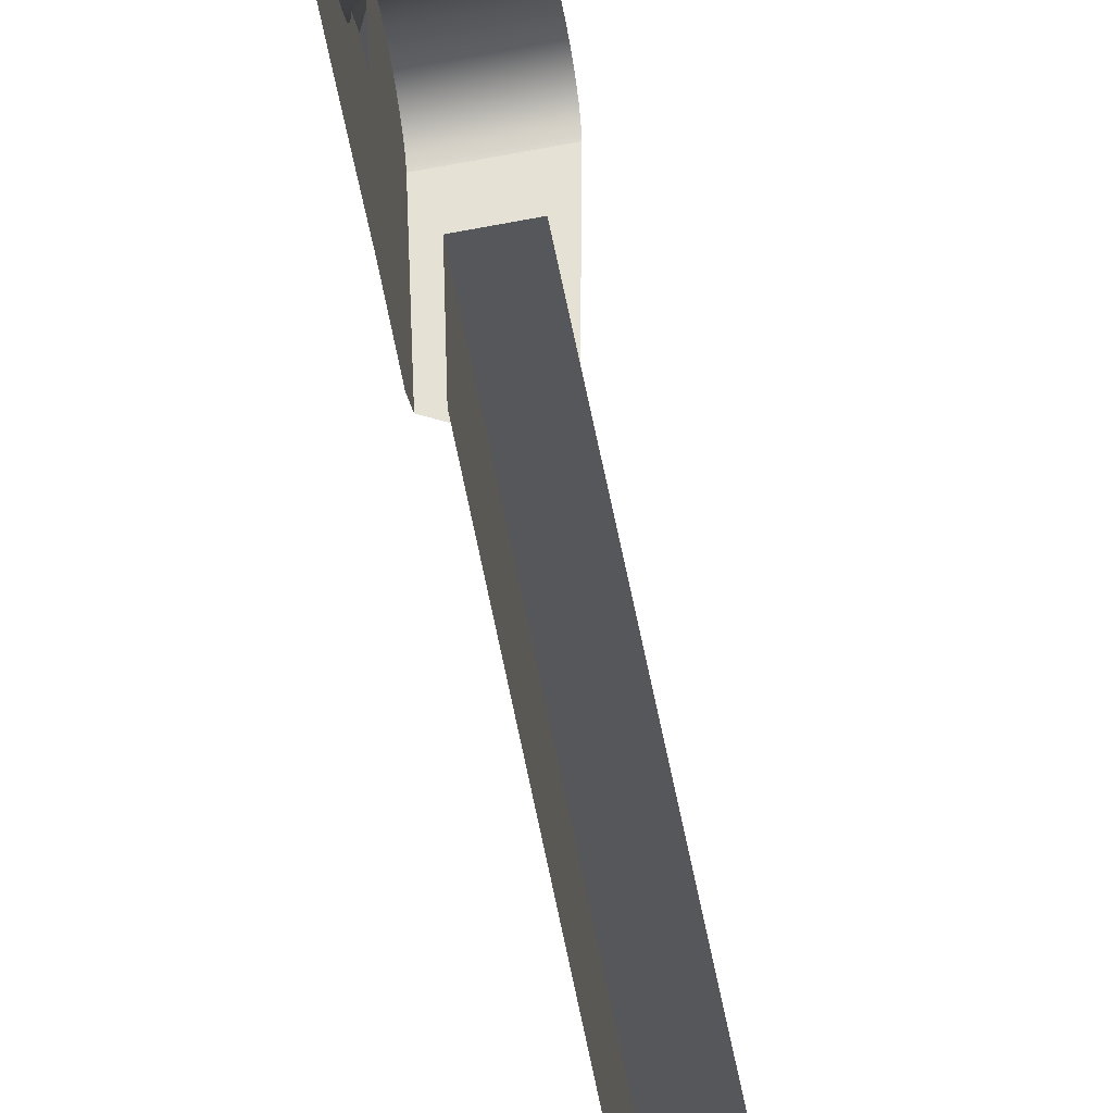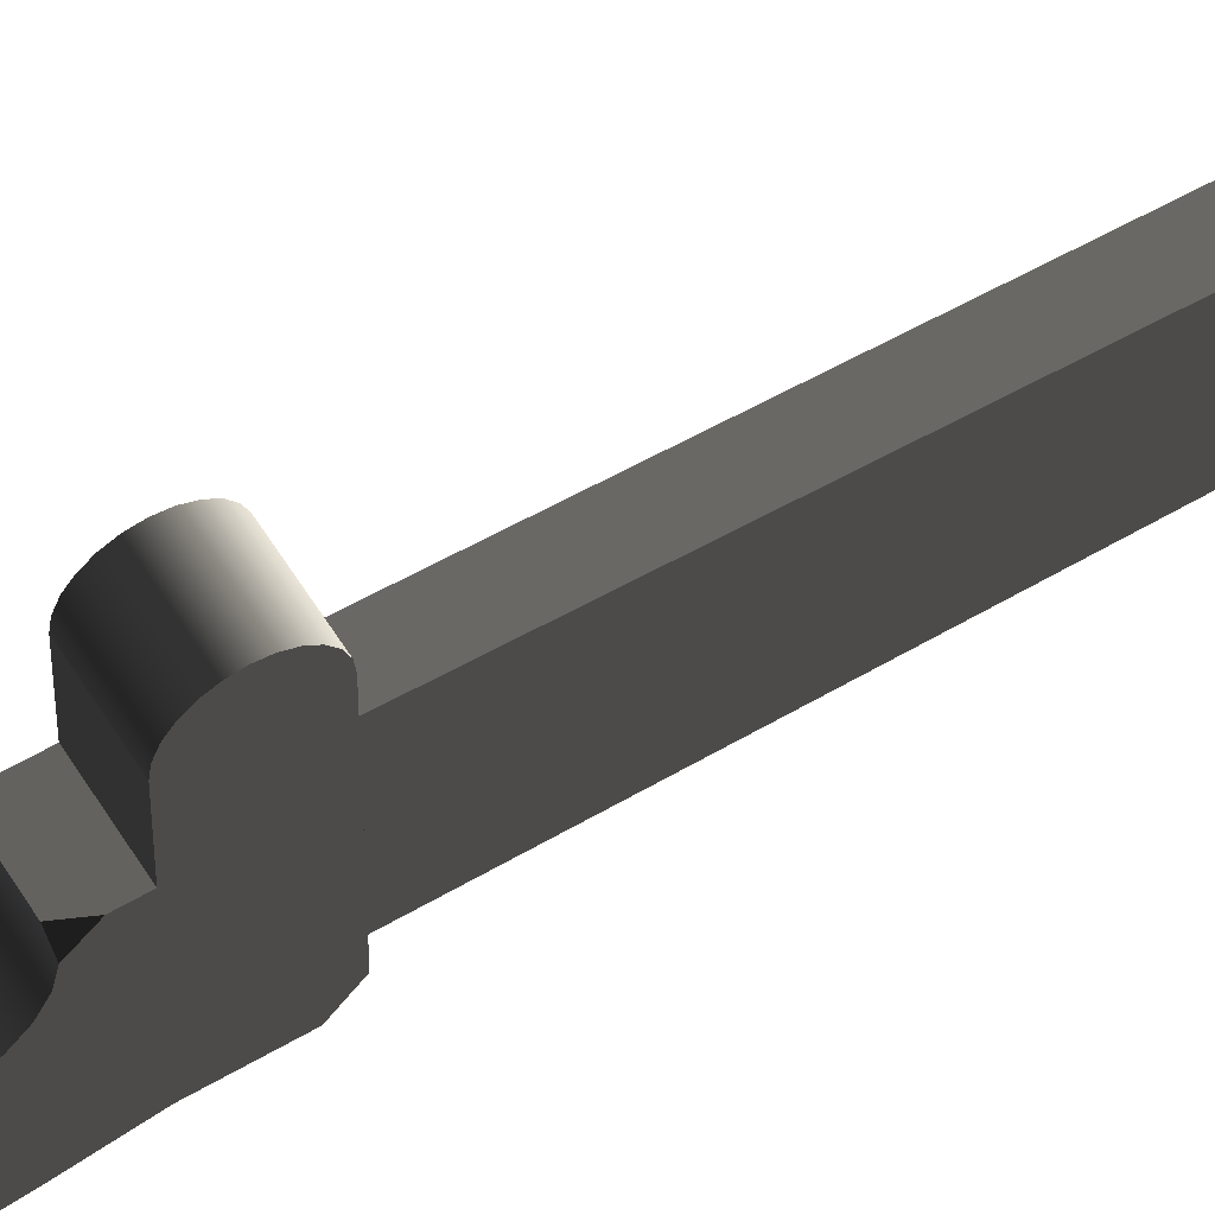
<metadata>
{"format":"obj","ext":"obj","renderer":"f3d","projection":"perspective","resolution":1024,"background":"white","views":[{"elev":64.6,"azim":-11.4,"up":"+Y"},{"elev":58.5,"azim":-121.3,"up":"+Y"}]}
</metadata>
<code>
v -0.001825 -0.01583 -0.01582
v -0.004479 -0.01583 -0.01847
v -0.004479 -0.01318 -0.01582
v -0.004479 0.004495 -0.02657
v -0.002687 -0.01318 -0.01582
v -0.004479 -0.01583 -0.02657
v -0.004479 0.003315 -0.01582
v 0.002688 -0.01318 -0.01582
v -0.002687 0.003315 -0.01582
v 0.002623 -0.01583 -0.01582
v 0.004479 -0.01318 -0.01582
v 0.004479 -0.01583 -0.01847
v -0.004479 0.01404 -0.01582
v 0.002688 0.003315 -0.01582
v -0.002687 -0.01318 -0.01428
v -0.004479 0.01404 -0.02657
v 0.004479 0.01404 -0.01582
v -0.002687 -0.01318 0.04008
v 0.004479 0.004495 -0.02657
v -0.004479 0.01543 -0.02639
v 0.004479 0.01543 -0.016
v 0.004479 0.003315 -0.01582
v -0.002687 -0.01263 0.04409
v 0.004479 0.01404 -0.02657
v -0.004479 0.004495 -0.02926
v -0.004479 0.01543 -0.016
v -0.002687 0.002872 0.09349
v -0.002687 0.006899 -0.01569
v -0.002687 -0.01218 0.04811
v 0.004479 0.004495 -0.03055
v 0.004479 0.01543 -0.02639
v -0.004479 0.01673 -0.02585
v 0.004479 0.01673 -0.01654
v -0.002687 -0.01139 0.06427
v 0.002688 -0.01318 0.1186
v 0.002688 0.002872 0.09349
v -0.002687 -0.01184 0.05214
v -0.003258 0.004495 -0.03195
v -0.004479 0.01673 -0.01654
v 0.004479 0.01673 -0.02585
v -0.002687 -0.01144 0.06023
v -0.002687 -0.01144 0.06832
v -0.002687 -0.01318 0.1186
v -0.002687 -0.01159 0.05618
v 0.003188 0.004495 -0.03195
v -0.004479 0.01784 -0.025
v 0.004479 0.01784 -0.0174
v 0.004479 0.003103 -0.03185
v -0.002687 -0.01159 0.07236
v 0.002688 -0.01318 0.08846
v -0.002687 -0.01263 0.08445
v -0.004479 0.01784 -0.0174
v 0.004479 0.01784 -0.025
v -0.002687 -0.01184 0.0764
v -0.002687 -0.01318 0.08846
v -0.002687 -0.01218 0.08043
v -0.004479 0.01869 -0.02388
v -0.004479 0.01869 -0.01851
v 0.004479 0.01869 -0.02388
v 0.004479 0.01869 -0.01851
v 0.004479 0.01923 -0.02259
v -0.004479 0.01923 -0.02259
v -0.004479 0.01923 -0.0198
v 0.004479 -0.004463 -0.0978
v -0.004479 -0.004172 -0.1003
v 0.004479 -0.004172 -0.1003
v 0.004479 -0.004172 -0.0953
v -0.004479 -0.004463 -0.0978
v -0.004479 -0.004172 -0.07908
v 0.004479 -0.004463 -0.07659
v -0.004479 -0.004463 -0.07659
v 0.004479 0.01923 -0.0198
v -0.004479 -0.003309 -0.1026
v 0.004479 -0.003309 -0.1026
v 0.004479 -0.004172 -0.07908
v -0.004479 -0.004172 -0.0953
v 0.004479 -0.004172 -0.0741
v -0.004479 -0.004172 -0.0741
v 0.004479 0.01942 -0.0212
v -0.004479 0.01942 -0.0212
v -0.004479 -0.001924 -0.1047
v 0.004479 -0.001924 -0.1047
v 0.004479 -0.003309 -0.09295
v -0.004479 -0.003309 -0.08144
v 0.004479 -0.003309 -0.07174
v -0.004479 -0.003309 -0.07174
v 0.004479 -9.2e-05 -0.1064
v -0.004479 -0.003309 -0.09295
v 0.004479 -0.003309 -0.08144
v 0.004479 -0.001924 -0.06965
v -0.004479 -9.2e-05 -0.1064
v 0.004479 -0.001924 -0.09086
v -0.004479 -0.001924 -0.08353
v -0.004479 -0.001924 -0.06965
v 0.004479 0.002086 -0.1077
v -0.004479 -0.001924 -0.09086
v 0.004479 -0.001924 -0.08353
v -0.004479 -9.2e-05 -0.06794
v -0.004479 0.002086 -0.1077
v -0.004479 -9.2e-05 -0.08914
v 0.004479 -9.2e-05 -0.08914
v 0.004479 -9.2e-05 -0.08525
v 0.004479 -9.2e-05 -0.06794
v -0.004479 -9.2e-05 -0.08525
v -0.003258 0.004496 -0.1084
v -0.004479 0.002086 -0.0879
v -0.004479 0.002086 -0.06669
v 0.004479 0.002086 -0.08649
v 0.003032 0.004496 -0.1084
v 0.004479 0.002086 -0.0879
v 0.004479 0.002086 -0.06669
v -0.004479 0.002086 -0.08649
v -0.003258 0.004496 -0.08719
v -0.004479 0.002803 -0.06649
v 0.002662 0.004496 -0.08719
v -0.003258 0.004496 -0.06599
v 0.002662 0.004496 -0.06599
v 0.004479 -0.01583 -0.02657
v 0.004479 -0.01549 -0.111
v -0.004479 -0.003194 -0.03498
v 0.004479 -0.01693 -0.03334
v 0.004479 -0.01583 -0.1084
v -0.004479 -0.00414 -0.03695
v -0.004479 -0.001707 -0.03338
v 0.002688 -0.01318 0.04008
v 0.002688 0.006899 -0.01569
v -0.004479 -0.01693 -0.03334
v -0.004479 -0.01549 -0.111
v 0.004479 -0.01447 -0.1135
v -0.004479 -0.01583 -0.1084
v 0.004479 -0.003194 -0.03498
v -0.004479 0.000183 -0.03228
v 0.004479 -0.001707 -0.03338
v 0.002688 -0.01263 0.04409
v 0.004479 -0.01782 -0.04013
v 0.004479 -0.01693 -0.1016
v -0.004479 -0.01447 -0.1135
v 0.004479 -0.01285 -0.1156
v 0.004479 -0.00414 -0.03695
v -0.004479 0.002314 -0.03179
v 0.002688 -0.01218 0.04811
v 0.002688 -0.01139 0.06427
v -0.004479 -0.01782 -0.04013
v -0.004479 -0.01693 -0.1016
v -0.004479 -0.004464 -0.03911
v -0.004479 -0.01285 -0.1156
v 0.004479 -0.004464 -0.03911
v 0.004479 0.000183 -0.03228
v 0.002688 -0.01184 0.05214
v 0.002688 -0.01144 0.06023
v 0.002688 -0.01144 0.06832
v 0.004479 -0.01852 -0.04695
v -0.004479 -0.01782 -0.09484
v 0.004479 -0.01782 -0.09484
v 0.004479 -0.01075 -0.1172
v 0.004479 0.002314 -0.03179
v 0.002688 -0.01159 0.05618
v 0.002688 -0.01159 0.07236
v 0.002688 -0.01263 0.08445
v -0.004479 -0.01852 -0.04695
v -0.004479 -0.01852 -0.08802
v -0.004479 -0.01075 -0.1172
v 0.004479 -0.0083 -0.1182
v -0.004479 -0.00414 -0.04128
v 0.002688 -0.01184 0.0764
v 0.002688 -0.01218 0.08043
v 0.004479 -0.01902 -0.05378
v 0.004479 -0.01852 -0.08802
v -0.004479 -0.0083 -0.1182
v 0.004479 -0.005668 -0.1186
v 0.004479 -0.00414 -0.04128
v -0.004479 -0.004464 -0.05613
v -0.004479 -0.01902 -0.05378
v -0.004479 -0.01902 -0.08118
v -0.004479 -0.005668 -0.1186
v -0.004479 -0.003194 -0.04325
v 0.004479 -0.004168 -0.05373
v -0.004479 -0.004168 -0.05373
v 0.004479 -0.01932 -0.06063
v 0.004479 -0.01902 -0.08118
v 0.004479 -0.003038 -0.1182
v 0.004479 -0.003194 -0.04325
v -0.004479 -0.00329 -0.05146
v 0.004479 -0.004464 -0.05613
v 0.004479 -0.00329 -0.05146
v -0.004479 -0.01932 -0.06063
v 0.004479 -0.01932 -0.07434
v -0.004479 -0.01932 -0.07434
v -0.004479 -0.003038 -0.1182
v -0.004479 -0.001707 -0.04485
v -0.004479 -0.001891 -0.04948
v -0.004479 -0.004167 -0.05855
v 0.004479 -0.01942 -0.06748
v 0.004479 -0.001707 -0.04485
v 0.004479 -0.001891 -0.04948
v -0.004479 -0.01942 -0.06748
v 0.004479 -0.000586 -0.1172
v 0.004479 -0.004168 -0.05855
v 0.004479 0.000183 -0.04595
v -0.004479 -4.8e-05 -0.04789
v -0.004479 -0.000586 -0.1172
v -0.004479 0.000183 -0.04595
v 0.004479 -4.8e-05 -0.04789
v -0.004479 -0.003289 -0.06081
v 0.004479 0.001519 -0.1156
v 0.004479 -0.003289 -0.06081
v 0.004479 0.002314 -0.04644
v 0.004479 0.002122 -0.04681
v -0.004479 0.002122 -0.04681
v -0.004479 0.001519 -0.1156
v -0.004479 0.002314 -0.04644
v -0.004479 -0.00189 -0.06279
v -0.004479 0.003133 -0.1135
v 0.004479 -0.00189 -0.06279
v 0.004479 0.003133 -0.1135
v 0.004479 -4.7e-05 -0.06438
v -0.004479 -4.7e-05 -0.06438
v -0.004479 0.004148 -0.111
v 0.004479 0.004307 -0.1098
v 0.004479 0.004148 -0.111
v 0.004479 0.002123 -0.06546
v -0.004479 0.002123 -0.06546
g mesh1_mesh1-geometry
f 1 2 3
f 2 4 3
f 5 1 3
f 4 2 6
f 3 4 7
f 1 5 8
f 3 9 5
f 1 8 10
f 11 12 10
f 7 4 13
f 9 3 7
f 5 14 8
f 8 14 5
f 15 8 5
f 14 5 9
f 9 5 14
f 9 15 5
f 10 8 11
f 13 4 16
f 17 7 13
f 7 17 9
f 9 17 14
f 9 18 15
f 19 16 4
f 13 16 20
f 13 21 17
f 14 17 22
f 18 9 23
f 16 19 24
f 25 19 4
f 24 20 16
f 13 20 26
f 21 13 26
f 27 9 28
f 23 9 29
f 25 30 19
f 20 24 31
f 26 20 32
f 26 33 21
f 34 9 27
f 35 27 36
f 29 9 37
f 38 30 25
f 31 32 20
f 26 32 39
f 33 26 39
f 32 31 40
f 41 9 34
f 27 42 34
f 27 35 43
f 37 9 44
f 30 38 45
f 39 32 46
f 39 47 33
f 40 46 32
f 45 48 30
f 44 9 41
f 27 49 42
f 50 43 35
f 43 51 27
f 39 46 52
f 47 39 52
f 46 40 53
f 27 54 49
f 43 50 55
f 51 43 55
f 27 51 56
f 52 46 57
f 58 47 52
f 59 46 53
f 27 56 54
f 46 59 57
f 52 57 58
f 47 58 60
f 61 57 59
f 58 57 62
f 63 60 58
f 64 65 66
f 67 68 64
f 69 70 71
f 57 61 62
f 58 62 63
f 60 63 72
f 65 64 68
f 66 73 74
f 73 66 65
f 70 69 75
f 68 67 76
f 77 71 70
f 71 77 78
f 79 62 61
f 63 62 80
f 80 72 63
f 74 81 82
f 81 74 73
f 83 76 67
f 84 75 69
f 78 85 86
f 85 78 77
f 62 79 80
f 72 80 79
f 81 87 82
f 76 83 88
f 75 84 89
f 90 86 85
f 87 81 91
f 92 88 83
f 93 89 84
f 86 90 94
f 91 95 87
f 88 92 96
f 89 93 97
f 90 98 94
f 95 91 99
f 92 100 96
f 100 92 101
f 93 102 97
f 98 90 103
f 102 93 104
f 105 95 99
f 101 106 100
f 103 107 98
f 104 108 102
f 95 105 109
f 106 101 110
f 107 103 111
f 108 104 112
f 110 113 106
f 108 106 110
f 106 108 112
f 111 114 107
f 113 108 112
f 113 110 115
f 108 113 115
f 114 111 116
f 116 111 117
g mesh1_mesh1-geometry
f 3 2 1
f 12 2 1
f 1 2 12
f 3 4 2
f 3 1 5
f 118 2 12
f 12 2 118
f 12 1 10
f 10 1 12
f 6 2 4
f 7 4 3
f 8 5 1
f 5 9 3
f 2 118 6
f 6 118 2
f 118 119 12
f 12 119 118
f 10 8 1
f 10 12 11
f 120 6 4
f 4 6 120
f 13 4 7
f 7 3 9
f 121 6 118
f 118 6 121
f 118 122 119
f 119 122 118
f 12 119 11
f 11 119 12
f 11 8 10
f 123 6 120
f 120 6 123
f 120 4 124
f 124 4 120
f 16 4 13
f 13 7 17
f 9 17 7
f 8 125 14
f 11 14 8
f 8 14 11
f 14 17 9
f 14 126 9
f 6 121 127
f 127 121 6
f 121 122 118
f 118 122 121
f 122 128 119
f 119 128 122
f 11 119 129
f 129 119 11
f 130 6 123
f 123 6 130
f 123 131 120
f 120 131 123
f 124 4 132
f 132 4 124
f 120 133 124
f 124 133 120
f 4 16 19
f 20 16 13
f 17 21 13
f 134 14 125
f 14 11 22
f 22 11 14
f 22 17 14
f 28 9 126
f 126 14 36
f 135 127 121
f 121 127 135
f 130 127 6
f 6 127 130
f 121 136 122
f 122 136 121
f 128 122 130
f 130 122 128
f 137 119 128
f 128 119 137
f 119 137 129
f 129 137 119
f 11 129 138
f 138 129 11
f 130 123 128
f 128 123 130
f 131 123 139
f 139 123 131
f 133 120 131
f 131 120 133
f 132 4 140
f 140 4 132
f 133 132 124
f 124 132 133
f 24 19 16
f 4 19 25
f 16 20 24
f 26 20 13
f 26 13 21
f 17 31 21
f 21 31 17
f 141 14 134
f 11 139 22
f 22 139 11
f 22 19 17
f 17 19 22
f 28 126 27
f 36 14 142
f 36 27 126
f 127 135 143
f 143 135 127
f 135 136 121
f 121 136 135
f 144 127 130
f 130 127 144
f 122 144 136
f 136 144 122
f 144 122 130
f 130 122 144
f 128 145 137
f 137 145 128
f 146 129 137
f 137 129 146
f 129 146 138
f 138 146 129
f 11 138 147
f 147 138 11
f 128 123 145
f 145 123 128
f 145 139 123
f 123 139 145
f 22 139 131
f 131 139 22
f 22 131 133
f 133 131 22
f 140 4 25
f 25 4 140
f 148 140 132
f 132 140 148
f 132 133 148
f 148 133 132
f 17 19 24
f 24 19 17
f 19 30 25
f 31 24 20
f 32 20 26
f 21 33 26
f 17 24 31
f 31 24 17
f 21 31 40
f 40 31 21
f 149 14 141
f 11 147 139
f 139 147 11
f 22 30 19
f 19 30 22
f 142 14 150
f 142 151 36
f 152 143 135
f 135 143 152
f 153 143 127
f 127 143 153
f 135 154 136
f 136 154 135
f 153 127 144
f 144 127 153
f 153 136 144
f 144 136 153
f 137 145 146
f 146 145 137
f 146 155 138
f 138 155 146
f 147 138 155
f 155 138 147
f 139 145 147
f 147 145 139
f 22 133 148
f 148 133 22
f 38 140 25
f 25 140 38
f 140 148 156
f 156 148 140
f 25 30 38
f 20 32 31
f 39 32 26
f 39 26 33
f 21 40 33
f 33 40 21
f 40 31 32
f 157 14 149
f 22 48 30
f 30 48 22
f 150 14 157
f 151 158 36
f 36 159 35
f 143 152 160
f 160 152 143
f 152 154 135
f 135 154 152
f 161 143 153
f 153 143 161
f 136 153 154
f 154 153 136
f 146 145 162
f 162 145 146
f 155 146 162
f 162 146 155
f 147 155 163
f 163 155 147
f 164 147 145
f 145 147 164
f 22 148 156
f 156 148 22
f 156 38 140
f 140 38 156
f 45 38 30
f 46 32 39
f 33 47 39
f 33 40 53
f 53 40 33
f 32 46 40
f 22 156 48
f 48 156 22
f 30 48 45
f 158 165 36
f 50 35 159
f 166 159 36
f 167 160 152
f 152 160 167
f 161 160 143
f 143 160 161
f 152 168 154
f 154 168 152
f 161 154 153
f 153 154 161
f 162 145 169
f 169 145 162
f 162 163 155
f 155 163 162
f 147 163 170
f 170 163 147
f 147 164 171
f 171 164 147
f 164 172 145
f 145 172 164
f 38 156 45
f 45 156 38
f 52 46 39
f 52 39 47
f 33 53 47
f 47 53 33
f 53 40 46
f 45 156 48
f 48 156 45
f 165 166 36
f 160 167 173
f 173 167 160
f 167 168 152
f 152 168 167
f 174 160 161
f 161 160 174
f 154 161 168
f 168 161 154
f 169 145 175
f 175 145 169
f 163 162 169
f 169 162 163
f 169 170 163
f 163 170 169
f 147 170 64
f 64 170 147
f 176 171 164
f 164 171 176
f 147 177 171
f 171 177 147
f 172 164 178
f 178 164 172
f 68 145 172
f 172 145 68
f 57 46 52
f 52 47 58
f 47 53 59
f 59 53 47
f 53 46 59
f 179 173 167
f 167 173 179
f 174 173 160
f 160 173 174
f 167 180 168
f 168 180 167
f 174 168 161
f 161 168 174
f 68 175 145
f 145 175 68
f 170 169 175
f 175 169 170
f 181 64 170
f 170 64 181
f 147 64 70
f 70 64 147
f 171 176 182
f 182 176 171
f 183 164 176
f 176 164 183
f 177 147 184
f 184 147 177
f 171 177 185
f 185 177 171
f 178 164 183
f 183 164 178
f 172 177 178
f 178 177 172
f 68 172 71
f 71 172 68
f 57 59 46
f 58 57 52
f 60 58 47
f 47 59 60
f 60 59 47
f 173 179 186
f 186 179 173
f 179 187 167
f 167 187 179
f 188 173 174
f 174 173 188
f 167 187 180
f 180 187 167
f 168 174 180
f 180 174 168
f 175 68 189
f 189 68 175
f 175 181 170
f 170 181 175
f 64 181 66
f 66 181 64
f 67 70 64
f 64 70 67
f 147 70 184
f 184 70 147
f 190 182 176
f 176 182 190
f 171 185 182
f 182 185 171
f 183 176 191
f 191 176 183
f 177 172 184
f 184 172 177
f 185 178 177
f 177 178 185
f 178 185 183
f 183 185 178
f 192 71 172
f 172 71 192
f 69 68 71
f 71 68 69
f 59 57 61
f 62 57 58
f 58 60 63
f 60 59 61
f 61 59 60
f 193 186 179
f 179 186 193
f 188 186 173
f 173 186 188
f 187 179 193
f 193 179 187
f 188 180 174
f 174 180 188
f 180 188 187
f 187 188 180
f 189 68 65
f 65 68 189
f 181 175 189
f 189 175 181
f 66 181 74
f 74 181 66
f 66 65 64
f 70 67 75
f 75 67 70
f 64 68 67
f 77 184 70
f 70 184 77
f 182 190 194
f 194 190 182
f 191 176 190
f 190 176 191
f 182 185 195
f 195 185 182
f 183 195 191
f 191 195 183
f 192 184 172
f 172 184 192
f 195 183 185
f 185 183 195
f 71 192 78
f 78 192 71
f 68 69 76
f 76 69 68
f 71 70 69
f 62 61 57
f 63 62 58
f 72 63 60
f 60 61 72
f 72 61 60
f 186 193 196
f 196 193 186
f 186 188 196
f 196 188 186
f 187 196 193
f 193 196 187
f 196 187 188
f 188 187 196
f 68 64 65
f 189 65 73
f 73 65 189
f 189 197 181
f 181 197 189
f 74 181 82
f 82 181 74
f 74 73 66
f 65 66 73
f 75 67 83
f 83 67 75
f 75 69 70
f 76 67 68
f 184 77 198
f 198 77 184
f 70 71 77
f 190 199 194
f 194 199 190
f 182 195 194
f 194 195 182
f 191 190 200
f 200 190 191
f 195 200 191
f 191 200 195
f 184 192 198
f 198 192 184
f 78 192 86
f 86 192 78
f 78 77 71
f 76 69 84
f 84 69 76
f 61 62 79
f 80 62 63
f 63 72 80
f 72 61 79
f 79 61 72
f 189 73 81
f 81 73 189
f 197 189 201
f 201 189 197
f 82 181 197
f 197 181 82
f 82 81 74
f 73 74 81
f 67 76 83
f 75 83 89
f 89 83 75
f 69 75 84
f 198 77 85
f 85 77 198
f 199 190 202
f 202 190 199
f 194 203 199
f 199 203 194
f 194 195 203
f 203 195 194
f 200 190 202
f 202 190 200
f 200 195 203
f 203 195 200
f 204 198 192
f 192 198 204
f 86 192 204
f 204 192 86
f 86 85 78
f 77 78 85
f 76 84 88
f 88 84 76
f 80 79 62
f 79 80 72
f 189 81 201
f 201 81 189
f 201 205 197
f 197 205 201
f 82 197 87
f 87 197 82
f 82 87 81
f 88 83 76
f 89 83 92
f 92 83 89
f 89 84 75
f 198 85 206
f 206 85 198
f 202 207 199
f 199 207 202
f 199 203 208
f 208 203 199
f 200 202 209
f 209 202 200
f 203 209 200
f 200 209 203
f 198 204 206
f 206 204 198
f 86 204 94
f 94 204 86
f 85 86 90
f 88 84 93
f 93 84 88
f 201 81 91
f 91 81 201
f 205 201 210
f 210 201 205
f 87 197 205
f 205 197 87
f 91 81 87
f 83 88 92
f 89 92 97
f 97 92 89
f 84 89 93
f 206 85 90
f 90 85 206
f 207 202 211
f 211 202 207
f 199 208 207
f 207 208 199
f 209 203 208
f 208 203 209
f 209 202 211
f 211 202 209
f 212 206 204
f 204 206 212
f 94 204 212
f 212 204 94
f 94 90 86
f 88 93 96
f 96 93 88
f 201 91 210
f 210 91 201
f 213 205 210
f 210 205 213
f 87 205 95
f 95 205 87
f 87 95 91
f 96 92 88
f 97 92 101
f 101 92 97
f 97 93 89
f 206 90 214
f 214 90 206
f 208 211 207
f 207 211 208
f 211 208 209
f 209 208 211
f 206 212 214
f 214 212 206
f 94 212 98
f 98 212 94
f 94 98 90
f 96 93 104
f 104 93 96
f 210 91 99
f 99 91 210
f 205 213 215
f 215 213 205
f 210 99 213
f 213 99 210
f 95 205 215
f 215 205 95
f 99 91 95
f 96 100 92
f 101 92 100
f 97 101 102
f 102 101 97
f 97 102 93
f 214 90 103
f 103 90 214
f 212 216 214
f 214 216 212
f 98 212 217
f 217 212 98
f 103 90 98
f 104 93 102
f 96 104 100
f 100 104 96
f 218 215 213
f 213 215 218
f 213 99 218
f 218 99 213
f 95 215 219
f 219 215 95
f 99 95 105
f 100 106 101
f 102 101 110
f 110 101 102
f 214 103 216
f 216 103 214
f 216 212 217
f 217 212 216
f 98 217 107
f 107 217 98
f 98 107 103
f 102 108 104
f 100 104 112
f 112 104 100
f 215 218 220
f 220 218 215
f 105 218 99
f 99 218 105
f 219 215 220
f 220 215 219
f 109 95 219
f 219 95 109
f 109 105 95
f 110 101 106
f 100 112 106
f 106 112 100
f 102 110 108
f 108 110 102
f 216 103 111
f 111 103 216
f 217 221 216
f 216 221 217
f 107 217 222
f 222 217 107
f 111 103 107
f 112 104 108
f 105 220 218
f 218 220 105
f 220 105 219
f 219 105 220
f 219 105 109
f 109 105 219
f 106 113 110
f 110 106 108
f 112 108 106
f 113 106 112
f 112 106 113
f 115 108 110
f 110 108 115
f 216 111 221
f 221 111 216
f 221 217 222
f 222 217 221
f 107 222 114
f 114 222 107
f 107 114 111
f 112 108 113
f 115 110 113
f 115 113 108
f 117 221 111
f 111 221 117
f 116 221 222
f 222 221 116
f 116 114 222
f 222 114 116
f 116 111 114
f 221 116 117
f 117 116 221
f 117 111 116
g mesh1_mesh1-geometry
f 5 8 15
f 5 15 9
f 14 125 8
f 15 125 8
f 8 125 15
f 9 126 14
f 15 18 9
f 125 14 134
f 125 15 18
f 18 15 125
f 126 9 28
f 36 14 126
f 23 9 18
f 134 14 141
f 134 18 125
f 125 18 134
f 28 9 27
f 27 126 28
f 142 14 36
f 126 27 36
f 29 9 23
f 18 134 23
f 23 134 18
f 141 14 149
f 141 23 134
f 134 23 141
f 27 9 34
f 150 14 142
f 36 151 142
f 36 27 35
f 37 9 29
f 23 141 29
f 29 141 23
f 149 14 157
f 149 29 141
f 141 29 149
f 34 9 41
f 34 42 27
f 157 14 150
f 142 41 150
f 150 41 142
f 36 158 151
f 151 34 142
f 142 34 151
f 43 35 27
f 35 159 36
f 44 9 37
f 29 149 37
f 37 149 29
f 157 37 149
f 149 37 157
f 41 9 44
f 41 142 34
f 34 142 41
f 42 49 27
f 34 151 42
f 42 151 34
f 150 44 157
f 157 44 150
f 44 150 41
f 41 150 44
f 36 165 158
f 158 42 151
f 151 42 158
f 35 43 50
f 27 51 43
f 159 35 50
f 36 159 166
f 37 157 44
f 44 157 37
f 49 54 27
f 42 158 49
f 49 158 42
f 36 166 165
f 165 49 158
f 158 49 165
f 55 50 43
f 55 43 51
f 56 51 27
f 50 51 159
f 159 51 50
f 159 56 166
f 166 56 159
f 54 56 27
f 49 165 54
f 54 165 49
f 166 54 165
f 165 54 166
f 51 50 55
f 55 50 51
f 56 159 51
f 51 159 56
f 54 166 56
f 56 166 54

</code>
